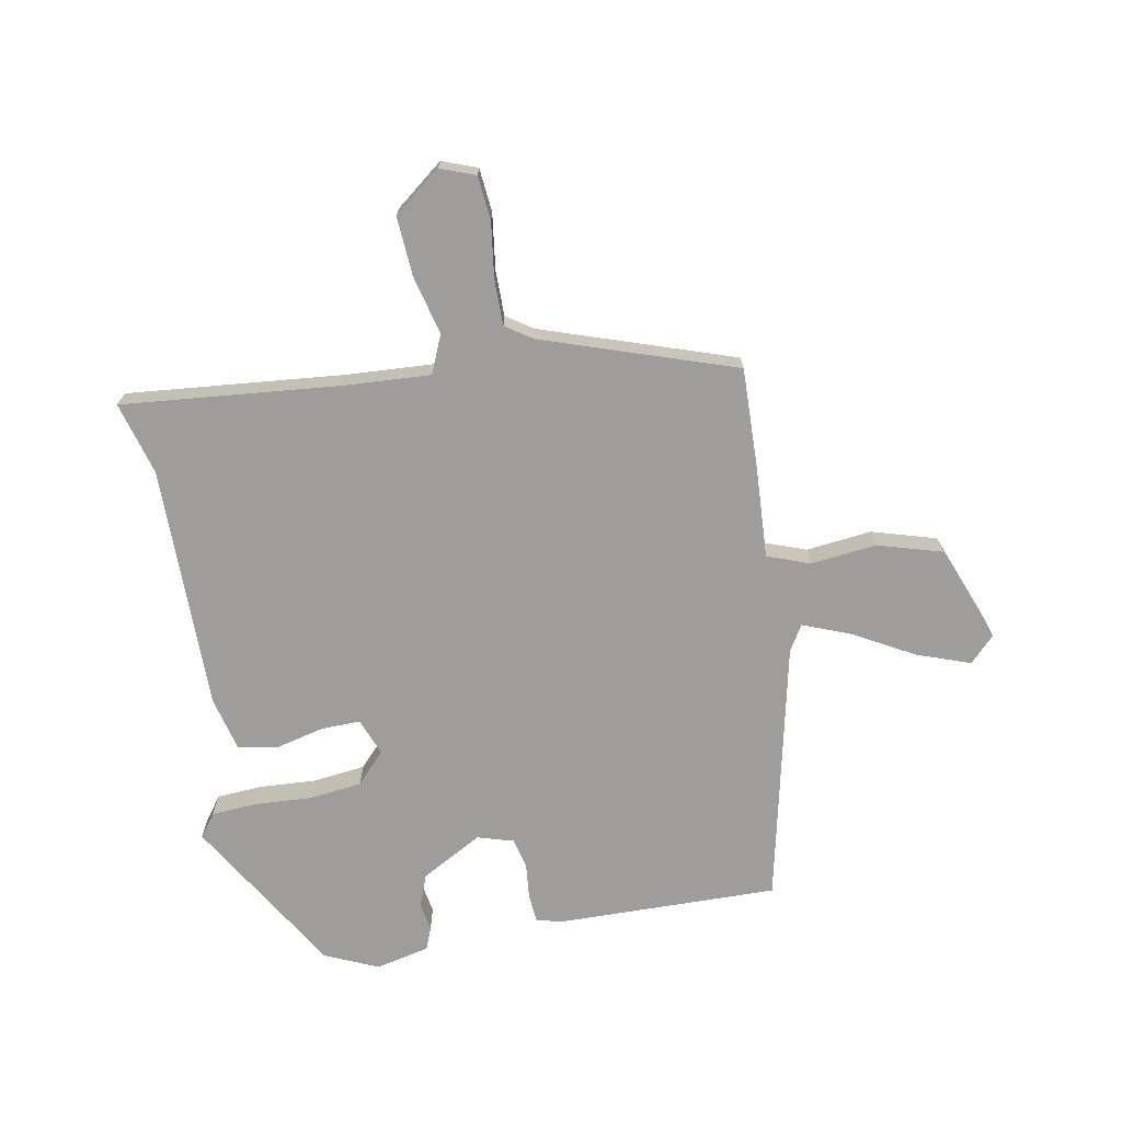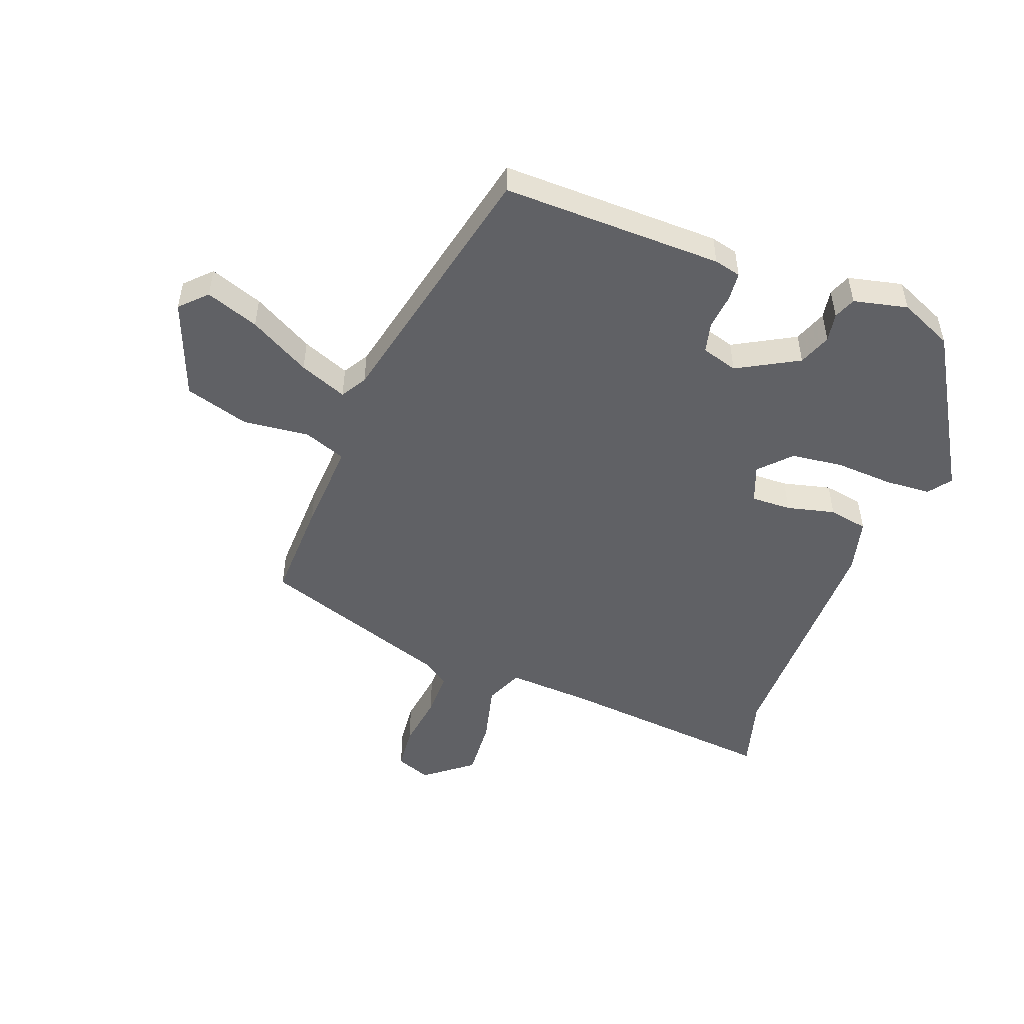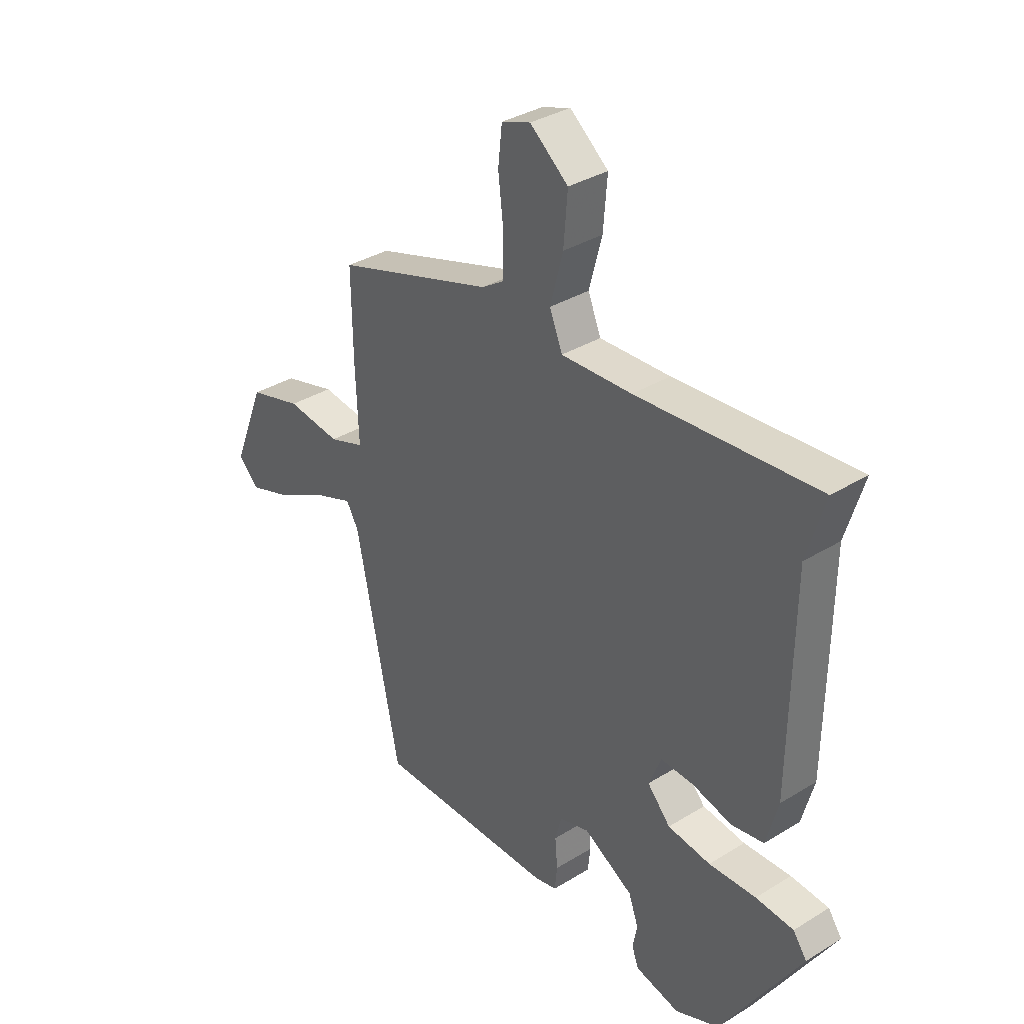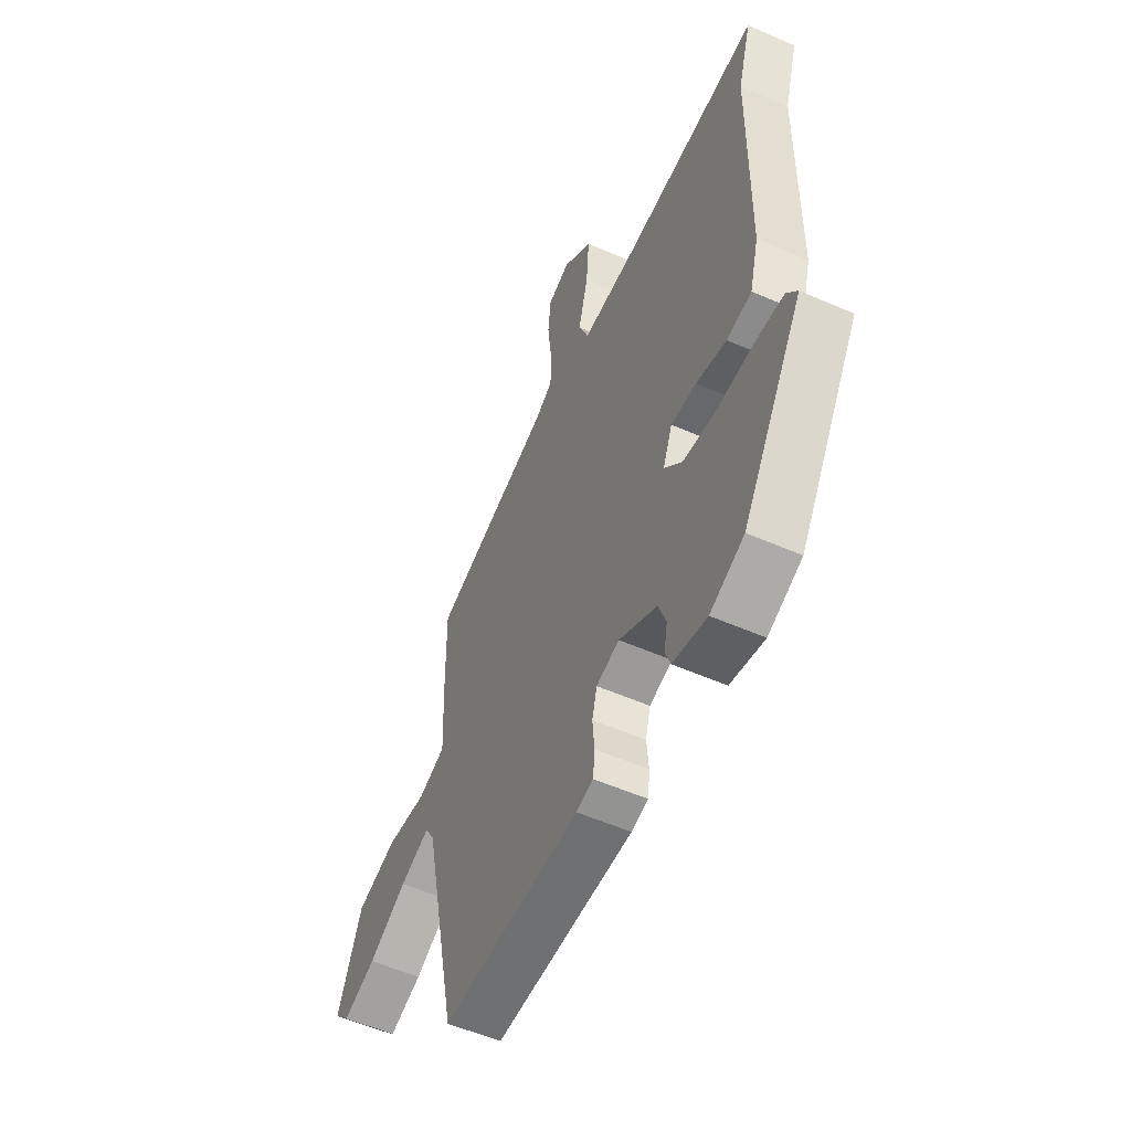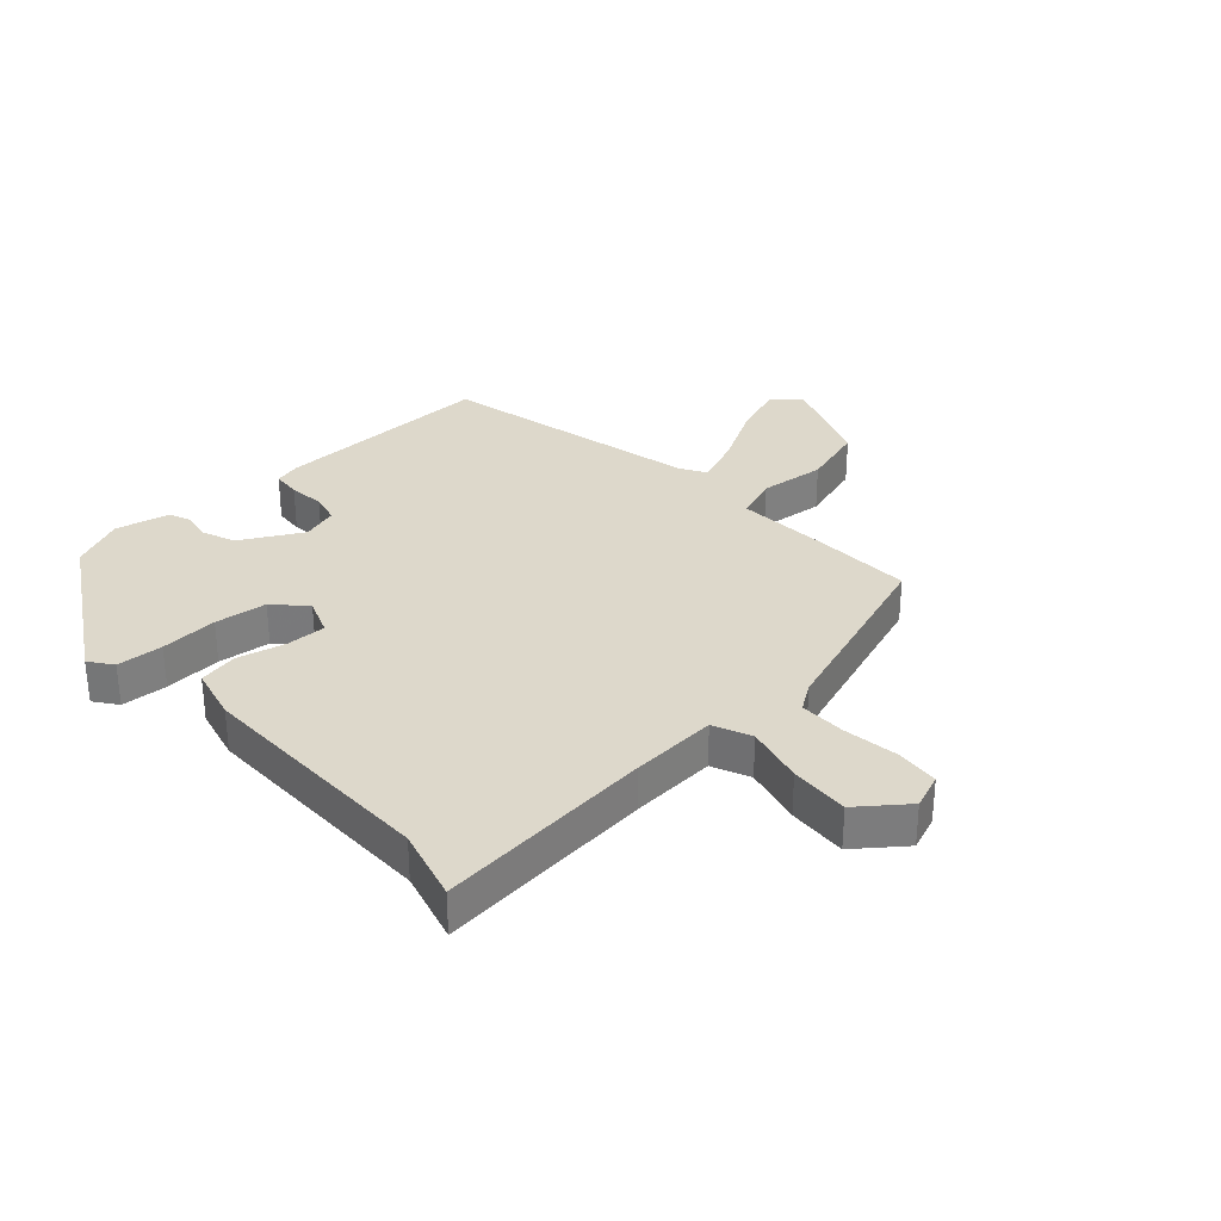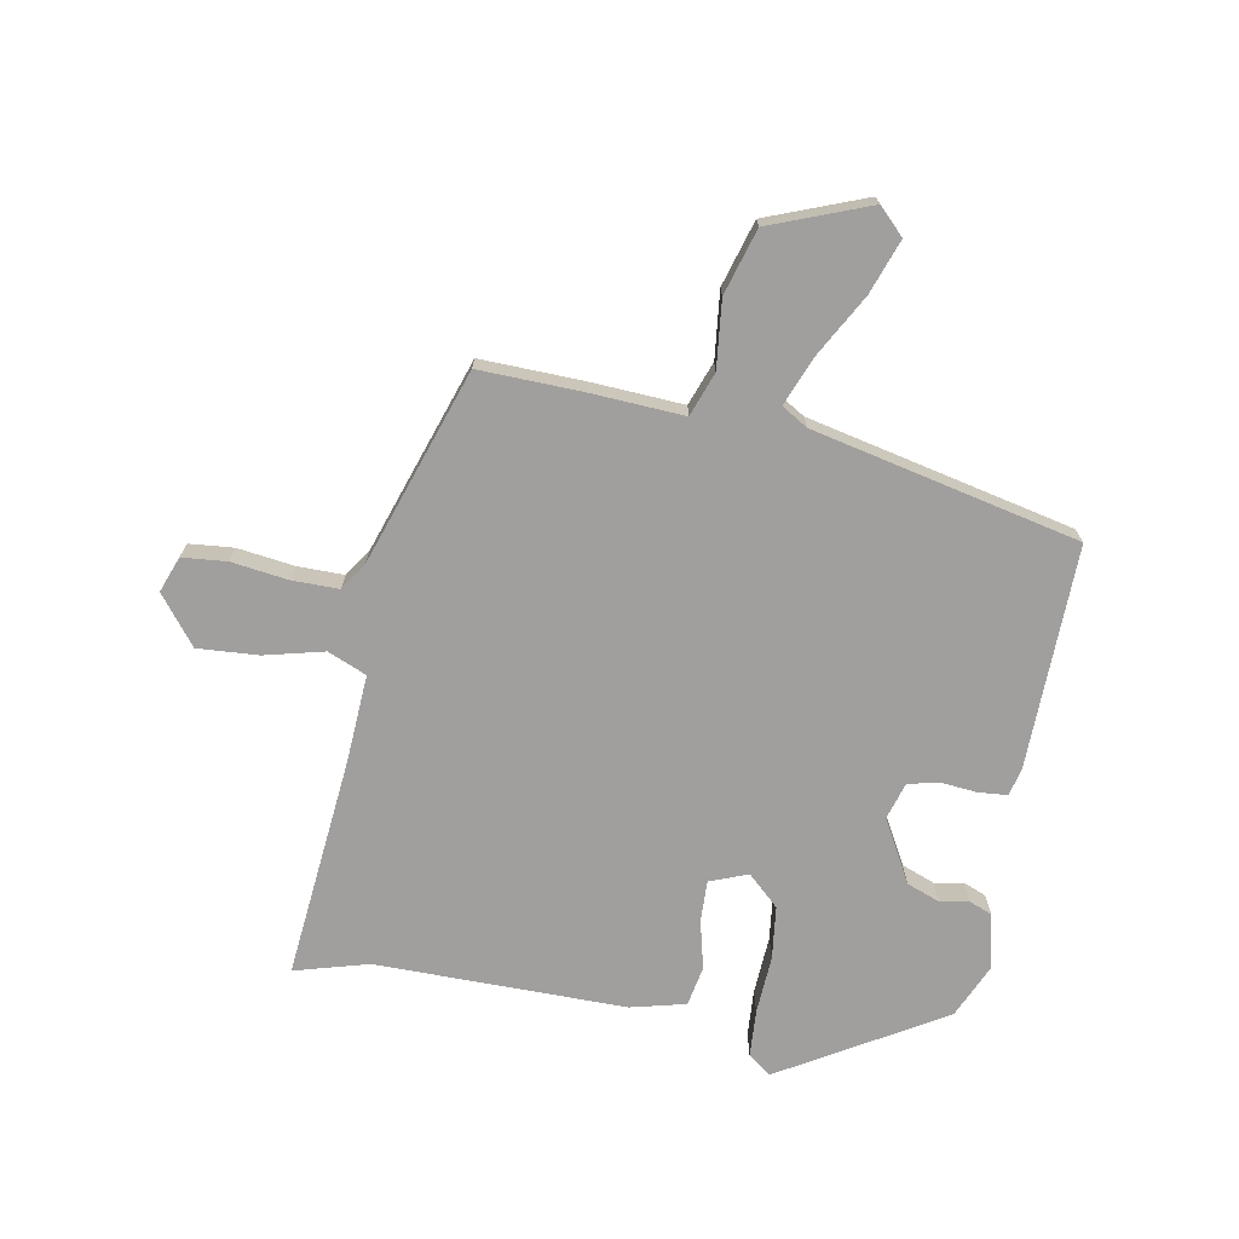
<metadata>
{"format":"obj","ext":"obj","renderer":"f3d","projection":"perspective","resolution":1024,"background":"white","views":[{"elev":-70.7,"azim":9.5,"up":"+Y"},{"elev":-50.1,"azim":158.5,"up":"+Y"},{"elev":34.7,"azim":-129.5,"up":"+Z"},{"elev":-54.9,"azim":-114.9,"up":"+Z"},{"elev":31.5,"azim":-43.5,"up":"+Y"},{"elev":-71.4,"azim":78.7,"up":"+Y"}]}
</metadata>
<code>
v -0.48 0.07 0.433
v -0.516 0.07 0.554
v -0.15 0.07 0.525
v -0.006 0.07 0.519
v 0.02 0.07 0.583
v -0.006 0.07 0.681
v -0.014 0.07 0.78
v 0.064 0.07 0.843
v 0.123 0.07 0.822
v 0.131 0.07 0.749
v 0.12 0.07 0.656
v 0.121 0.07 0.579
v 0.166 0.07 0.55
v 0.489 0.07 0.447
v 0.487 0.07 0.277
v 0.481 0.07 0.125
v 0.553 0.07 0.1
v 0.663 0.07 0.114
v 0.771 0.07 0.084
v 0.836 0.07 -0.077
v 0.795 0.07 -0.12
v 0.706 0.07 -0.09
v 0.603 0.07 -0.035
v 0.523 0.07 -0.005
v 0.498 0.07 -0.048
v 0.408 0.07 -0.487
v 0.039 0.07 -0.487
v -0.006 0.07 -0.477
v -0.011 0.07 -0.429
v -0.006 0.07 -0.369
v -0.019 0.07 -0.319
v -0.08 0.07 -0.302
v -0.181 0.07 -0.36
v -0.201 0.07 -0.415
v -0.192 0.07 -0.463
v -0.206 0.07 -0.5
v -0.296 0.07 -0.522
v -0.386 0.07 -0.484
v -0.548 0.07 -0.222
v -0.52 0.07 -0.183
v -0.443 0.07 -0.177
v -0.347 0.07 -0.181
v -0.26 0.07 -0.169
v -0.213 0.07 -0.117
v -0.238 0.07 -0.055
v -0.305 0.07 -0.058
v -0.385 0.07 -0.079
v -0.451 0.07 -0.068
v -0.475 0.07 0.022
v -0.48 0 0.433
v -0.516 0 0.554
v -0.15 0 0.525
v -0.006 0 0.519
v 0.02 0 0.583
v -0.006 0 0.681
v -0.014 0 0.78
v 0.064 0 0.843
v 0.123 0 0.822
v 0.131 0 0.749
v 0.12 0 0.656
v 0.121 0 0.579
v 0.166 0 0.55
v 0.489 0 0.447
v 0.487 0 0.277
v 0.481 0 0.125
v 0.553 0 0.1
v 0.663 0 0.114
v 0.771 0 0.084
v 0.836 0 -0.077
v 0.795 0 -0.12
v 0.706 0 -0.09
v 0.603 0 -0.035
v 0.523 0 -0.005
v 0.498 0 -0.048
v 0.408 0 -0.487
v 0.039 0 -0.487
v -0.006 0 -0.477
v -0.011 0 -0.429
v -0.006 0 -0.369
v -0.019 0 -0.319
v -0.08 0 -0.302
v -0.181 0 -0.36
v -0.201 0 -0.415
v -0.192 0 -0.463
v -0.206 0 -0.5
v -0.296 0 -0.522
v -0.386 0 -0.484
v -0.548 0 -0.222
v -0.52 0 -0.183
v -0.443 0 -0.177
v -0.347 0 -0.181
v -0.26 0 -0.169
v -0.213 0 -0.117
v -0.238 0 -0.055
v -0.305 0 -0.058
v -0.385 0 -0.079
v -0.451 0 -0.068
v -0.475 0 0.022
f 48 49 1
f 47 48 1
f 46 47 1
f 1 2 3
f 46 1 3
f 45 46 3
f 44 45 3 4
f 40 41 42
f 39 40 42
f 38 39 42
f 37 38 42
f 36 37 42
f 35 36 42
f 34 35 42
f 33 34 42 43
f 32 33 43 44
f 28 29 30
f 27 28 30
f 26 27 30
f 25 26 30
f 24 25 30 31
f 21 22 23
f 20 21 23
f 19 20 23
f 18 19 23
f 17 18 23
f 16 17 23 24
f 13 14 15 16
f 44 4 5
f 32 44 5
f 31 32 5
f 24 31 5
f 16 24 5
f 13 16 5
f 12 13 5
f 6 7 8
f 5 6 8
f 12 5 8
f 11 12 8
f 8 9 10 11
f 50 98 97
f 50 97 96
f 50 96 95
f 52 51 50
f 52 50 95
f 52 95 94
f 53 52 94 93
f 91 90 89
f 91 89 88
f 91 88 87
f 91 87 86
f 91 86 85
f 91 85 84
f 91 84 83
f 92 91 83 82
f 93 92 82 81
f 79 78 77
f 79 77 76
f 79 76 75
f 79 75 74
f 80 79 74 73
f 72 71 70
f 72 70 69
f 72 69 68
f 72 68 67
f 72 67 66
f 73 72 66 65
f 65 64 63 62
f 54 53 93
f 54 93 81
f 54 81 80
f 54 80 73
f 54 73 65
f 54 65 62
f 54 62 61
f 57 56 55
f 57 55 54
f 57 54 61
f 57 61 60
f 60 59 58 57
f 1 50 51 2
f 2 51 52 3
f 3 52 53 4
f 4 53 54 5
f 5 54 55 6
f 6 55 56 7
f 7 56 57 8
f 8 57 58 9
f 9 58 59 10
f 10 59 60 11
f 11 60 61 12
f 12 61 62 13
f 13 62 63 14
f 14 63 64 15
f 15 64 65 16
f 16 65 66 17
f 17 66 67 18
f 18 67 68 19
f 19 68 69 20
f 20 69 70 21
f 21 70 71 22
f 22 71 72 23
f 23 72 73 24
f 24 73 74 25
f 25 74 75 26
f 26 75 76 27
f 27 76 77 28
f 28 77 78 29
f 29 78 79 30
f 30 79 80 31
f 31 80 81 32
f 32 81 82 33
f 33 82 83 34
f 34 83 84 35
f 35 84 85 36
f 36 85 86 37
f 37 86 87 38
f 38 87 88 39
f 39 88 89 40
f 40 89 90 41
f 41 90 91 42
f 42 91 92 43
f 43 92 93 44
f 44 93 94 45
f 45 94 95 46
f 46 95 96 47
f 47 96 97 48
f 48 97 98 49
f 49 98 50 1

</code>
